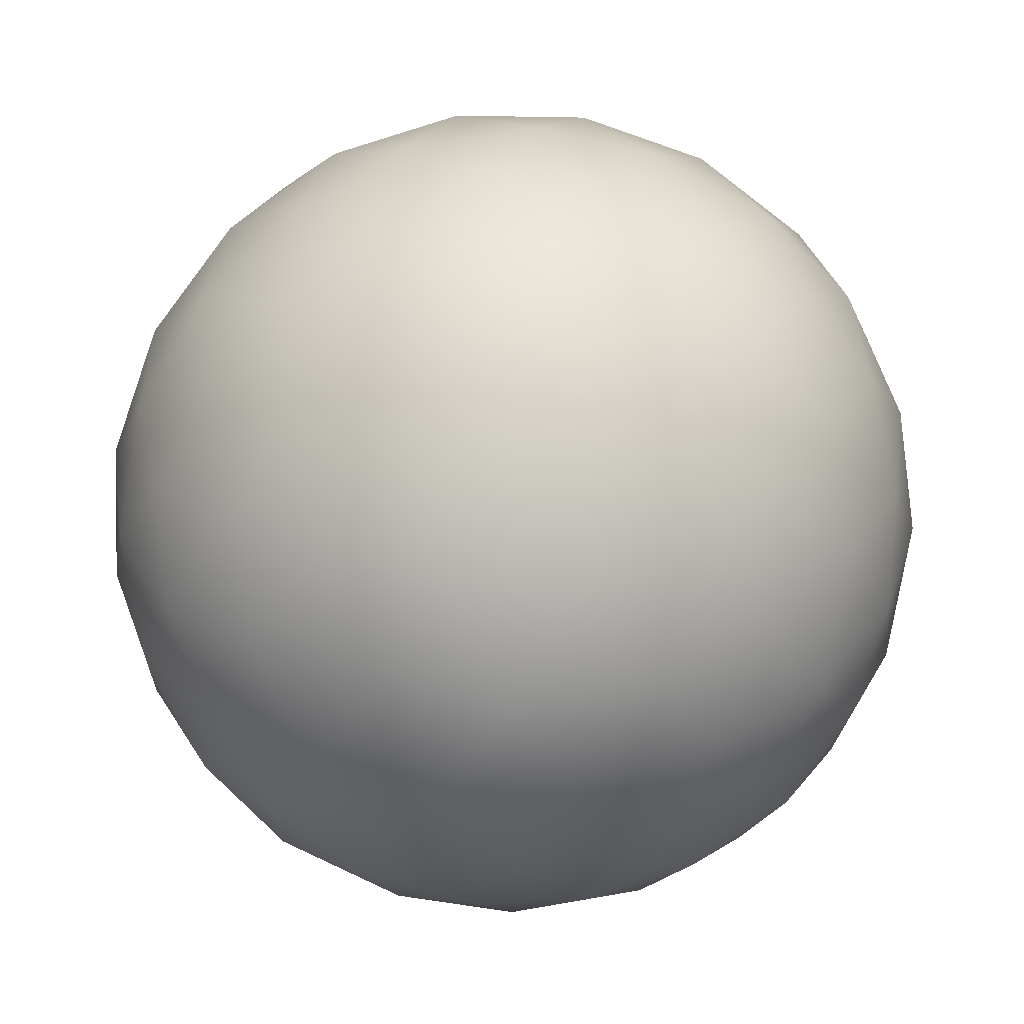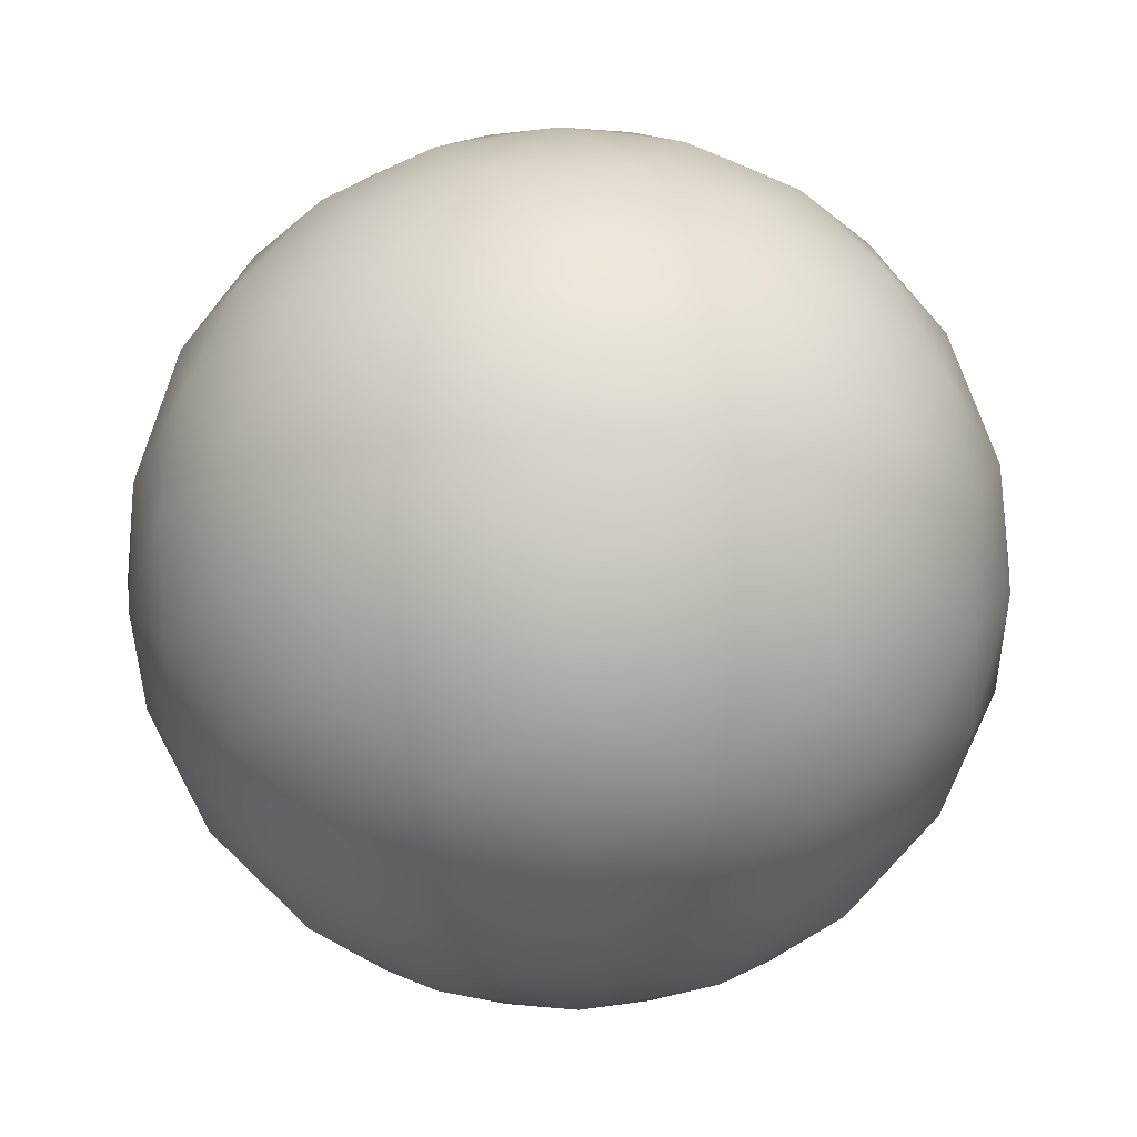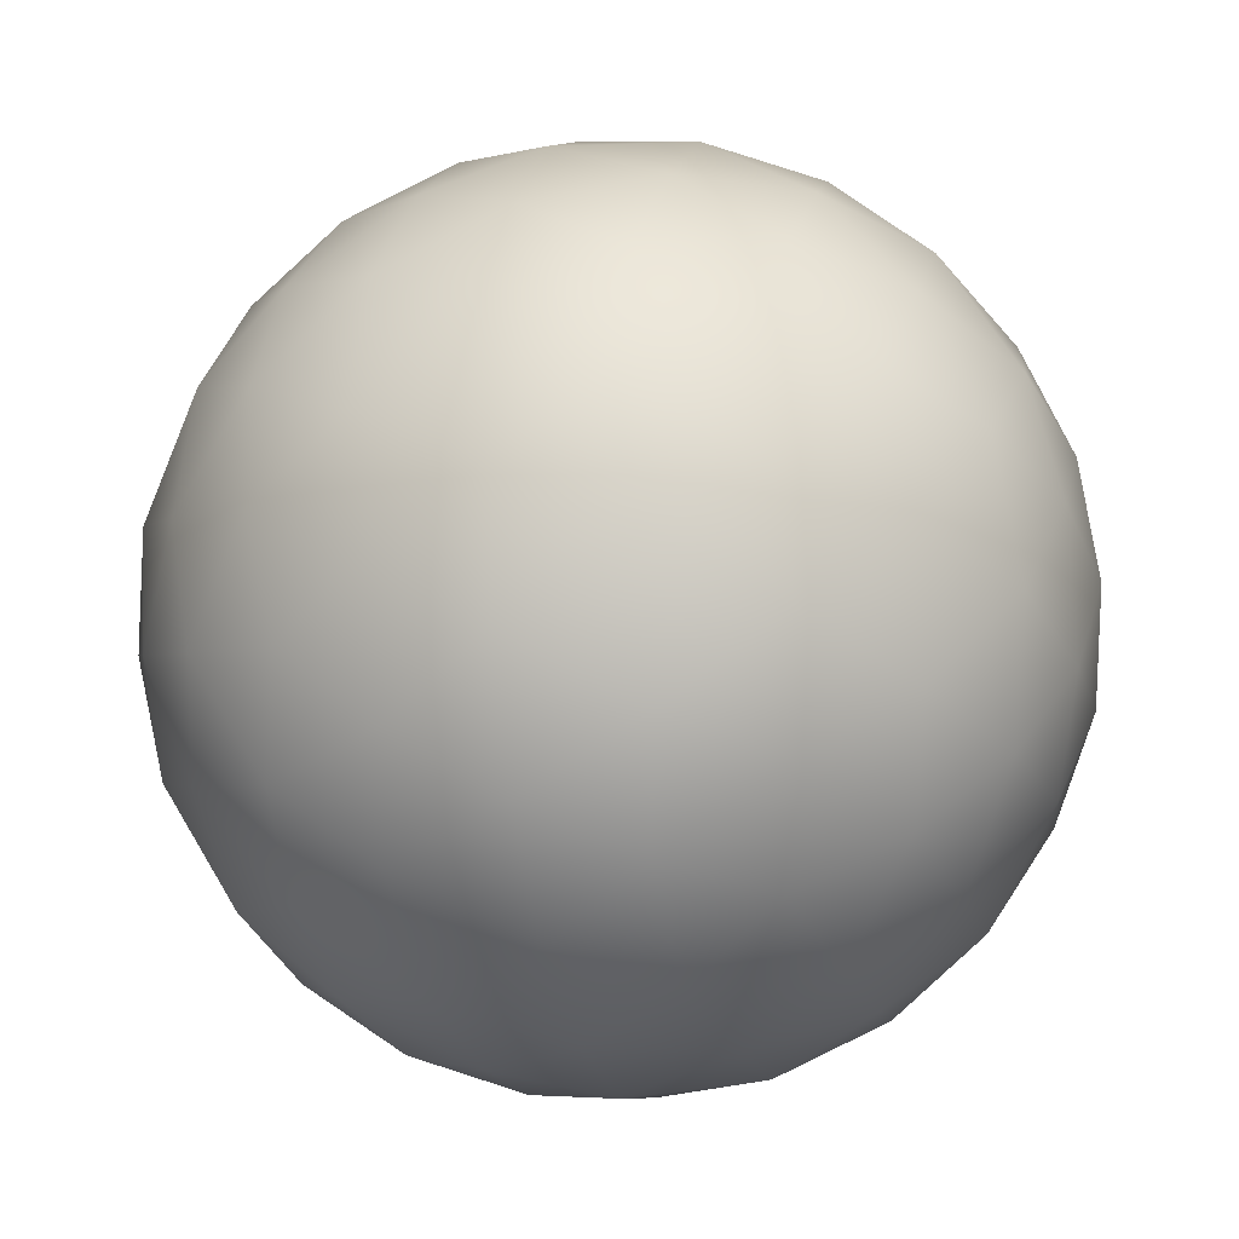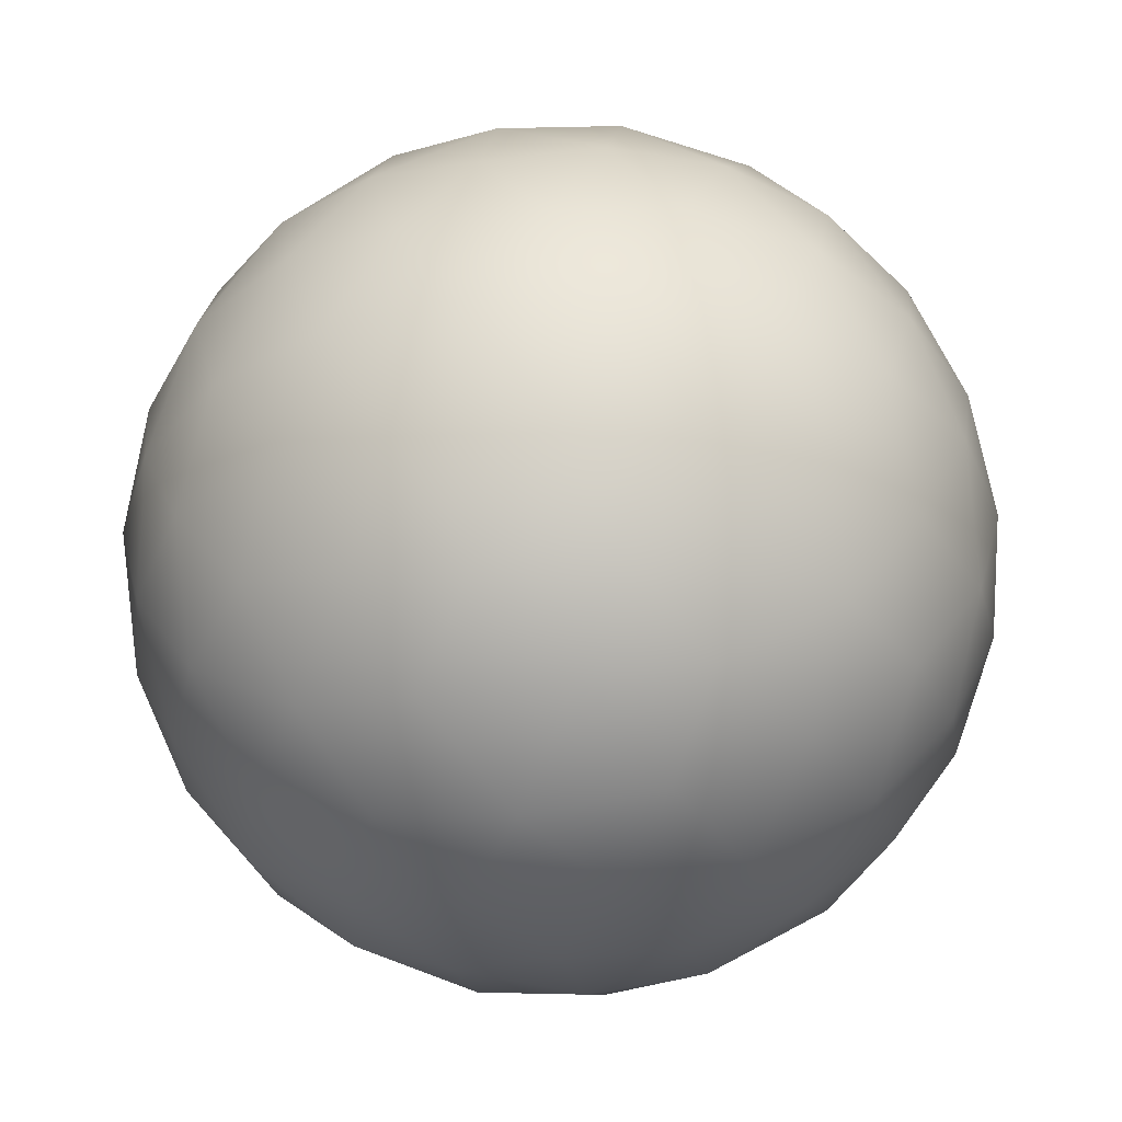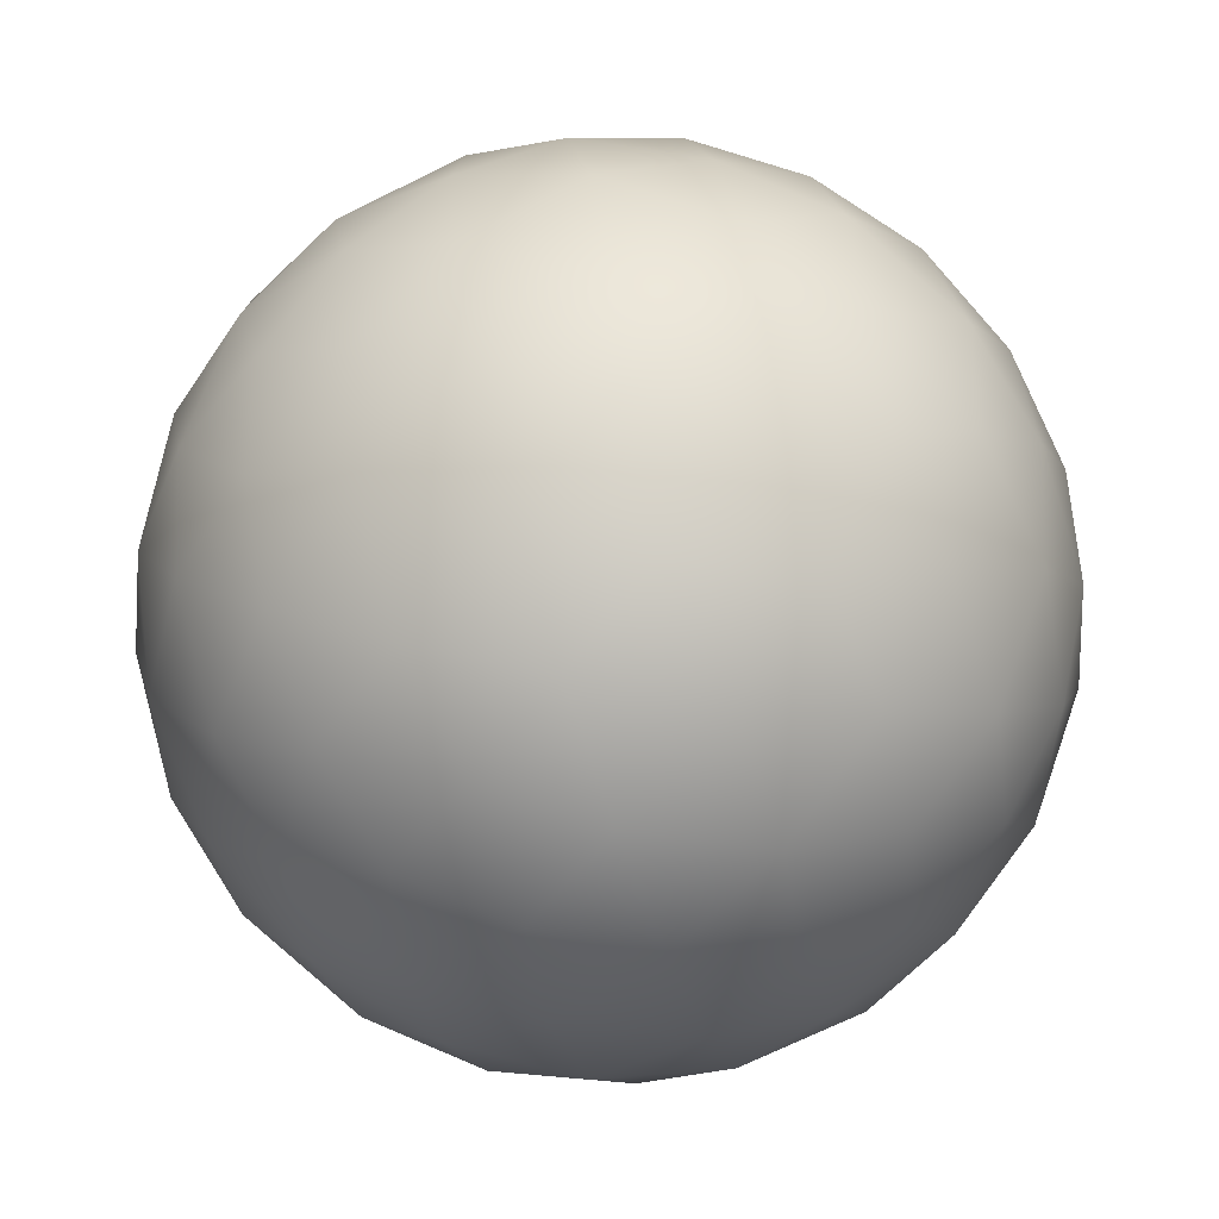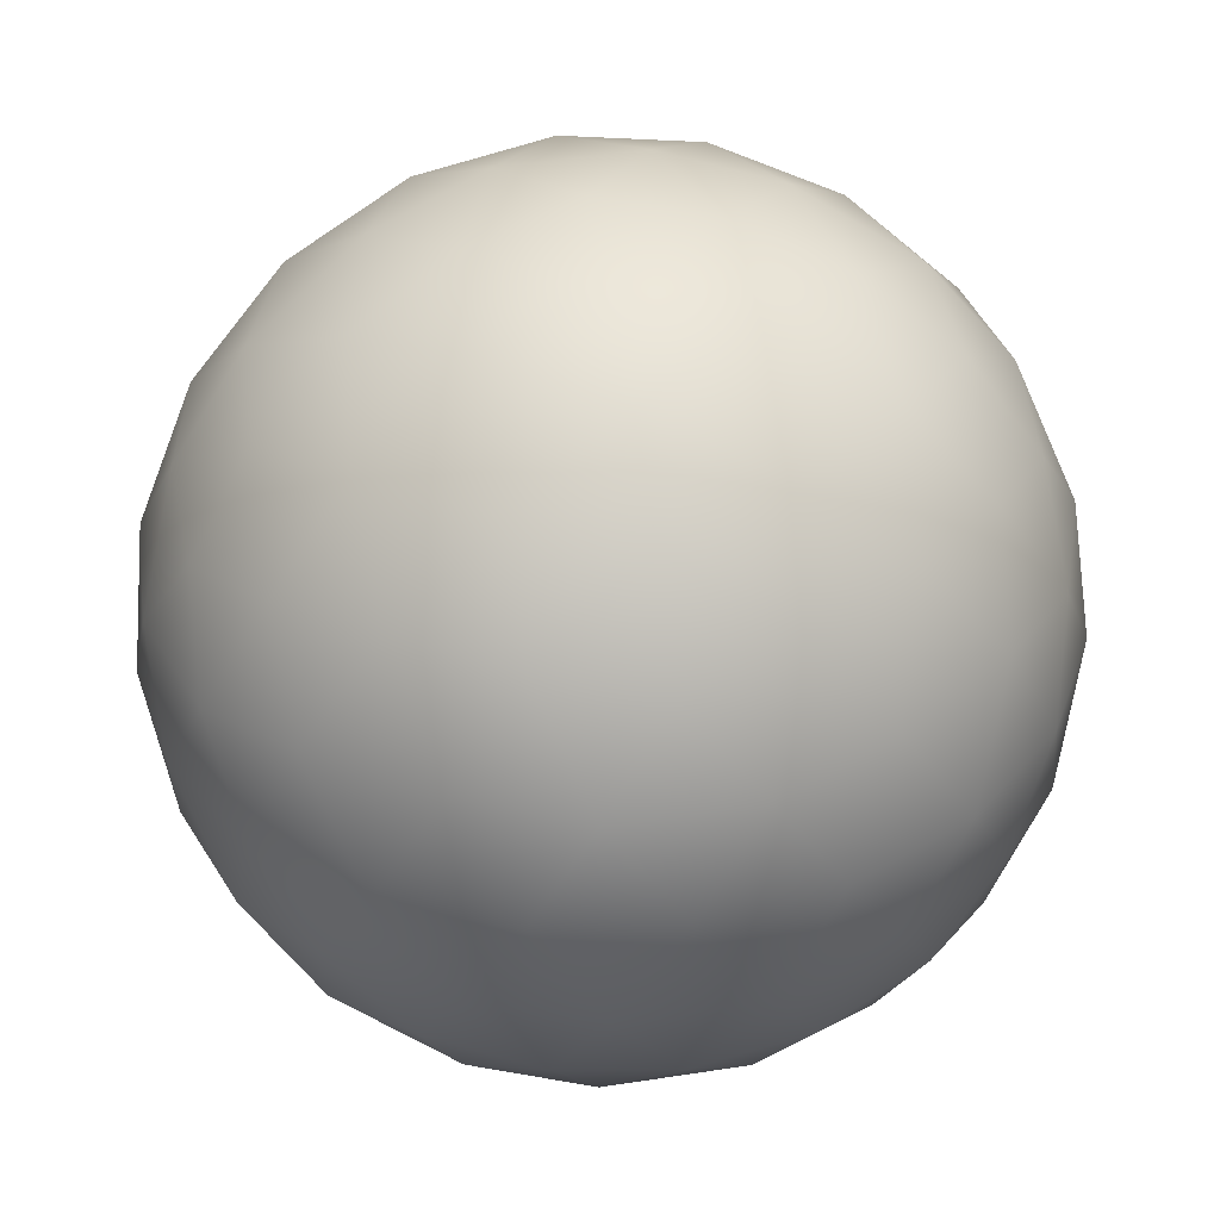
<metadata>
{"format":"obj","ext":"obj","renderer":"f3d","projection":"perspective","resolution":1024,"background":"white","views":[{"elev":-4.8,"azim":-124.8,"up":"+Z"},{"elev":74.2,"azim":-37.3,"up":"+Y"},{"elev":-17.4,"azim":-75.9,"up":"+Z"},{"elev":-32.8,"azim":-96.9,"up":"+Y"},{"elev":50.5,"azim":-36.7,"up":"+Z"},{"elev":-37.0,"azim":-59.6,"up":"+Z"}]}
</metadata>
<code>
o ball.obj
g default
v -2.5 0 3.51e-07
v -2.405 0.5811 -0.3592
v -2.405 -0.5811 0.3592
v -2.378 -0.691 -0.3455
v -2.378 0 -0.7725
v -2.378 0 0.7725
v -2.378 0.691 0.3455
v -2.157 0.5811 -1.123
v -2.157 -1.264 0.01758
v -2.157 -0.5811 1.123
v -2.157 1.264 -0.01758
v -2.127 -0.691 -1.118
v -2.127 1.118 -0.691
v -2.127 -1.118 0.691
v -2.127 0.691 1.118
v -2.023 0 -1.469
v -2.023 -1.314 -0.6572
v -2.023 0 1.469
v -2.023 1.314 0.6572
v -1.755 1.264 -1.253
v -1.755 1.687 -0.5703
v -1.755 -1.687 0.5703
v -1.755 -1.264 1.253
v -1.734 -0.5811 -1.704
v -1.734 -1.264 -1.282
v -1.734 0.5811 1.704
v -1.734 1.264 1.282
v -1.72 0.691 -1.677
v -1.72 -1.809 -0.132
v -1.72 1.809 0.132
v -1.72 -0.691 1.677
v -1.469 0 -2.023
v -1.469 -1.809 -0.9045
v -1.469 0 2.023
v -1.469 1.809 0.9045
v -1.314 -1.118 -1.809
v -1.314 1.809 -1.118
v -1.314 -1.809 1.118
v -1.314 1.118 1.809
v -1.25 1.314 -1.72
v -1.25 2.127 -0.4061
v -1.25 -2.127 0.4062
v -1.25 -1.314 1.72
v -1.085 -0.5811 -2.176
v -1.085 -1.687 -1.493
v -1.085 0.5811 2.176
v -1.085 1.687 1.493
v -1.063 0.691 -2.155
v -1.063 -2.236 -0.3455
v -1.063 2.236 0.3455
v -1.063 -0.691 2.155
v -0.7725 0 -2.378
v -0.7725 -2.127 -1.063
v -0.7725 2.127 1.063
v -0.7725 0 2.378
v -0.6832 -1.264 -2.046
v -0.6832 1.264 2.046
v -0.6572 1.809 -1.595
v -0.6572 2.236 -0.9045
v -0.6572 -2.236 0.9045
v -0.6572 -1.809 1.595
v -0.6497 1.264 -2.057
v -0.6497 -2.405 0.2111
v -0.6497 2.405 -0.2111
v -0.6497 -1.264 2.057
v -0.4062 -0.691 -2.368
v -0.4062 -1.809 -1.677
v -0.4061 1.809 1.677
v -0.4061 0.691 2.368
v -0.4016 0.5811 -2.398
v -0.4016 -2.405 -0.5527
v -0.4016 2.405 0.5527
v -0.4016 -0.5811 2.398
v -1.99e-07 -1.314 -2.127
v -1.17e-07 0 -2.5
v -1.046e-07 -2.236 -1.118
v 0 -2.5 -0
v 0 1.118 -2.236
v 0 1.687 -1.845
v 0 2.127 -1.314
v 0 2.405 -0.6832
v 0 2.5 -0
v 6.394e-08 -2.405 0.6832
v 1.046e-07 2.236 1.118
v 1.23e-07 -2.127 1.314
v 1.727e-07 -1.687 1.845
v 1.99e-07 1.314 2.127
v 2.093e-07 -1.118 2.236
v 2.34e-07 0 2.5
v 0.4016 -2.405 -0.5527
v 0.4016 0.5811 -2.398
v 0.4016 2.405 0.5527
v 0.4016 -0.5811 2.398
v 0.4061 -1.809 -1.677
v 0.4062 -0.691 -2.368
v 0.4062 1.809 1.677
v 0.4062 0.691 2.368
v 0.6497 -2.405 0.2111
v 0.6497 1.264 -2.057
v 0.6497 2.405 -0.2111
v 0.6497 -1.264 2.057
v 0.6572 1.809 -1.595
v 0.6572 2.236 -0.9045
v 0.6572 -2.236 0.9045
v 0.6572 -1.809 1.595
v 0.6832 -1.264 -2.046
v 0.6832 1.264 2.046
v 0.7725 -2.127 -1.063
v 0.7725 0 -2.378
v 0.7725 2.127 1.063
v 0.7725 0 2.378
v 1.063 -2.236 -0.3455
v 1.063 0.691 -2.155
v 1.063 2.236 0.3455
v 1.063 -0.691 2.155
v 1.085 -1.687 -1.493
v 1.085 -0.5811 -2.176
v 1.085 1.687 1.493
v 1.085 0.5811 2.176
v 1.25 -2.127 0.4062
v 1.25 1.314 -1.72
v 1.25 2.127 -0.4062
v 1.25 -1.314 1.72
v 1.314 -1.809 1.118
v 1.314 -1.118 -1.809
v 1.314 1.809 -1.118
v 1.314 1.118 1.809
v 1.469 -1.809 -0.9045
v 1.469 0 -2.023
v 1.469 1.809 0.9045
v 1.469 0 2.023
v 1.72 -1.809 -0.132
v 1.72 0.691 -1.677
v 1.72 1.809 0.132
v 1.72 -0.691 1.677
v 1.734 -1.264 -1.282
v 1.734 -0.5811 -1.704
v 1.734 1.264 1.282
v 1.734 0.5811 1.704
v 1.755 -1.687 0.5703
v 1.755 1.264 -1.253
v 1.755 1.687 -0.5703
v 1.755 -1.264 1.253
v 2.023 -1.314 -0.6572
v 2.023 0 -1.469
v 2.023 1.314 0.6572
v 2.023 0 1.469
v 2.127 -1.118 0.691
v 2.127 -0.691 -1.118
v 2.127 1.118 -0.691
v 2.127 0.691 1.118
v 2.157 -1.264 0.01758
v 2.157 0.5811 -1.123
v 2.157 1.264 -0.01758
v 2.157 -0.5811 1.123
v 2.378 -0.691 -0.3455
v 2.378 0 -0.7725
v 2.378 0 0.7725
v 2.378 0.691 0.3455
v 2.405 0.5811 -0.3592
v 2.405 -0.5811 0.3592
v 2.5 0 -1.17e-07
f 81 82 100
f 103 100 122
f 81 103 80
f 81 100 103
f 126 122 142
f 102 103 126
f 80 102 79
f 103 122 126
f 80 103 102
f 141 142 150
f 121 126 141
f 102 121 99
f 79 99 78
f 126 142 141
f 102 126 121
f 79 102 99
f 100 82 92
f 114 92 110
f 100 114 122
f 100 92 114
f 130 110 118
f 134 114 130
f 122 134 142
f 114 110 130
f 122 114 134
f 138 118 127
f 146 130 138
f 134 146 154
f 142 154 150
f 130 118 138
f 134 130 146
f 142 134 154
f 92 82 72
f 84 72 54
f 92 84 110
f 92 72 84
f 68 54 47
f 96 84 68
f 110 96 118
f 84 54 68
f 110 84 96
f 57 47 39
f 87 68 57
f 96 87 107
f 118 107 127
f 68 47 57
f 96 68 87
f 118 96 107
f 82 64 72
f 50 64 41
f 72 50 54
f 72 64 50
f 30 41 21
f 50 30 35
f 54 35 47
f 50 41 30
f 54 50 35
f 11 21 13
f 19 30 11
f 35 19 27
f 47 27 39
f 30 21 11
f 35 30 19
f 47 35 27
f 82 81 64
f 59 81 80
f 64 59 41
f 64 81 59
f 58 80 79
f 59 58 37
f 41 37 21
f 59 80 58
f 41 59 37
f 62 79 78
f 40 58 62
f 37 40 20
f 21 20 13
f 58 79 62
f 37 58 40
f 21 37 20
f 90 98 77
f 108 112 90
f 112 120 98
f 90 112 98
f 116 128 108
f 128 132 112
f 132 140 120
f 108 128 112
f 132 120 112
f 125 136 116
f 136 144 128
f 144 152 132
f 152 148 140
f 116 136 128
f 128 144 132
f 152 140 132
f 98 83 77
f 120 104 98
f 104 85 83
f 98 104 83
f 140 124 120
f 124 105 104
f 105 86 85
f 120 124 104
f 105 85 104
f 148 143 140
f 143 123 124
f 123 101 105
f 101 88 86
f 140 143 124
f 124 123 105
f 101 86 105
f 83 63 77
f 85 60 83
f 60 42 63
f 60 63 83
f 86 61 85
f 61 38 60
f 38 22 42
f 85 61 60
f 38 42 60
f 88 65 86
f 65 43 61
f 43 23 38
f 23 14 22
f 86 65 61
f 43 38 61
f 23 22 38
f 63 71 77
f 42 49 63
f 49 53 71
f 49 71 63
f 22 29 42
f 29 33 49
f 33 45 53
f 42 29 49
f 33 53 49
f 14 9 22
f 9 17 29
f 17 25 33
f 25 36 45
f 22 9 29
f 17 33 29
f 25 45 33
f 71 90 77
f 53 76 71
f 76 108 90
f 76 90 71
f 45 67 53
f 67 94 76
f 94 116 108
f 53 67 76
f 94 108 76
f 36 56 45
f 56 74 67
f 74 106 94
f 106 125 116
f 45 56 67
f 74 94 67
f 106 116 94
f 78 99 91
f 99 121 113
f 91 113 109
f 99 113 91
f 121 141 133
f 113 133 129
f 109 129 117
f 113 121 133
f 109 113 129
f 141 150 153
f 133 153 145
f 129 145 137
f 117 137 125
f 133 141 153
f 129 133 145
f 117 129 137
f 150 154 160
f 154 146 159
f 160 159 162
f 154 159 160
f 146 138 151
f 159 151 158
f 162 158 161
f 159 146 151
f 162 159 158
f 138 127 139
f 151 139 147
f 158 147 155
f 161 155 148
f 151 138 139
f 158 151 147
f 161 158 155
f 127 107 119
f 107 87 97
f 119 97 111
f 107 97 119
f 87 57 69
f 97 69 89
f 111 89 93
f 97 87 69
f 111 97 89
f 57 39 46
f 69 46 55
f 89 55 73
f 93 73 88
f 69 57 46
f 69 55 89
f 93 89 73
f 39 27 26
f 27 19 15
f 26 15 18
f 27 15 26
f 19 11 7
f 15 7 6
f 18 6 10
f 19 7 15
f 15 6 18
f 11 13 2
f 7 2 1
f 6 1 3
f 10 3 14
f 7 11 2
f 7 1 6
f 6 3 10
f 13 20 8
f 20 40 28
f 8 28 16
f 20 28 8
f 40 62 48
f 28 48 32
f 16 32 24
f 40 48 28
f 28 32 16
f 62 78 70
f 48 70 52
f 32 52 44
f 24 44 36
f 48 62 70
f 48 52 32
f 32 44 24
f 161 148 152
f 156 152 144
f 162 161 156
f 156 161 152
f 136 149 144
f 149 157 156
f 157 160 162
f 149 156 144
f 157 162 156
f 125 137 136
f 137 145 149
f 145 153 157
f 153 150 160
f 137 149 136
f 145 157 149
f 153 160 157
f 93 88 101
f 115 101 123
f 111 93 115
f 115 93 101
f 143 135 123
f 135 131 115
f 131 119 111
f 135 115 123
f 131 111 115
f 148 155 143
f 155 147 135
f 147 139 131
f 139 127 119
f 155 135 143
f 147 131 135
f 139 119 131
f 10 14 23
f 31 23 43
f 18 10 31
f 31 10 23
f 65 51 43
f 34 31 51
f 26 18 34
f 51 31 43
f 34 18 31
f 88 73 65
f 73 55 51
f 46 34 55
f 39 26 46
f 73 51 65
f 55 34 51
f 46 26 34
f 24 36 25
f 12 25 17
f 16 24 12
f 12 24 25
f 9 4 17
f 5 12 4
f 8 16 5
f 4 12 17
f 5 16 12
f 14 3 9
f 3 1 4
f 2 5 1
f 13 8 2
f 3 4 9
f 1 5 4
f 2 8 5
f 117 125 106
f 95 106 74
f 109 117 95
f 95 117 106
f 56 66 74
f 66 75 95
f 75 91 109
f 66 95 74
f 75 109 95
f 36 44 56
f 44 52 66
f 70 75 52
f 78 91 70
f 44 66 56
f 52 75 66
f 70 91 75

</code>
